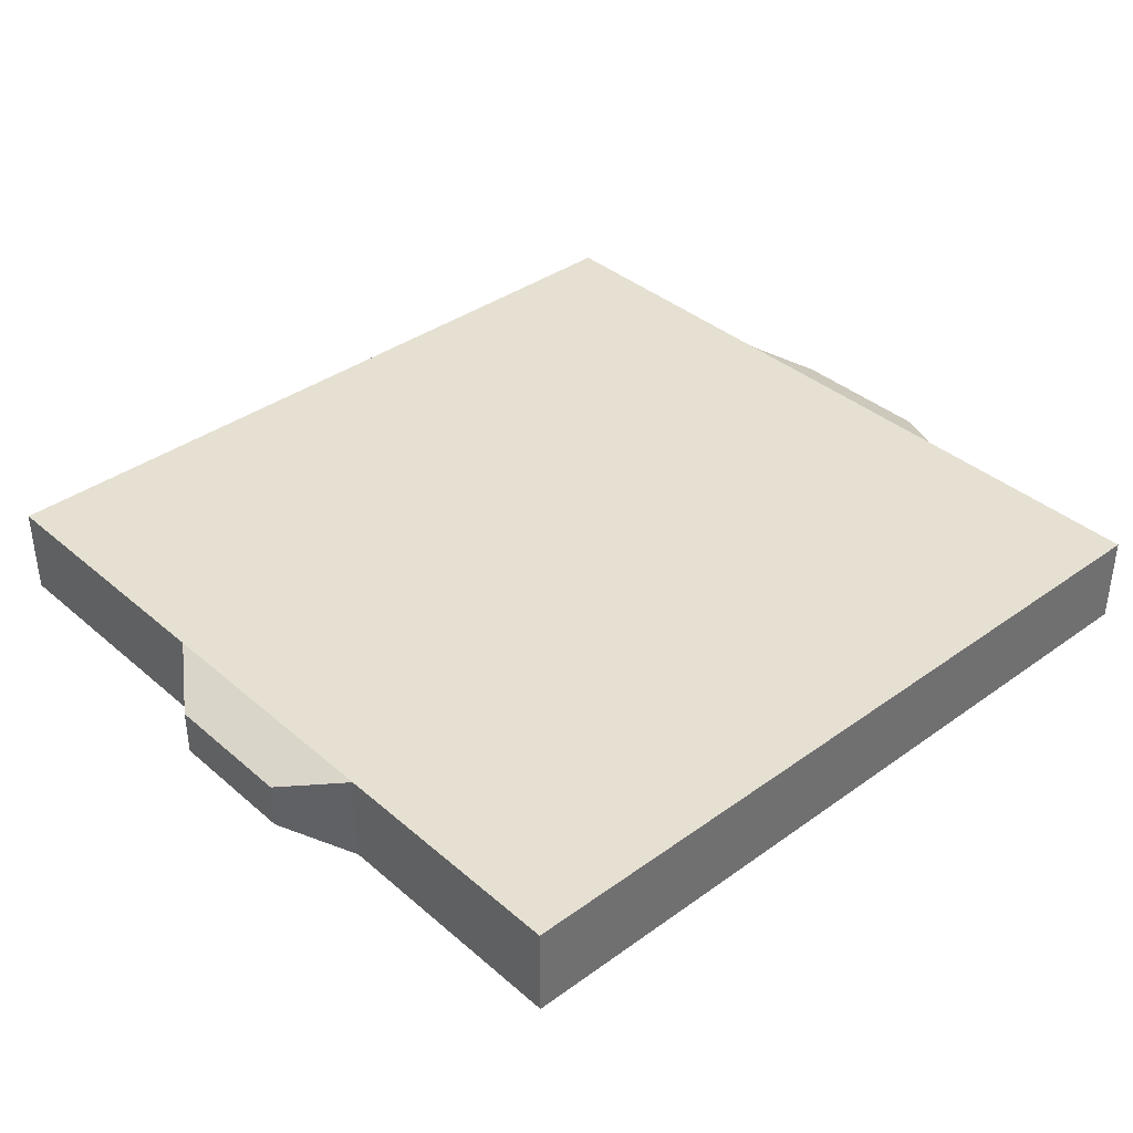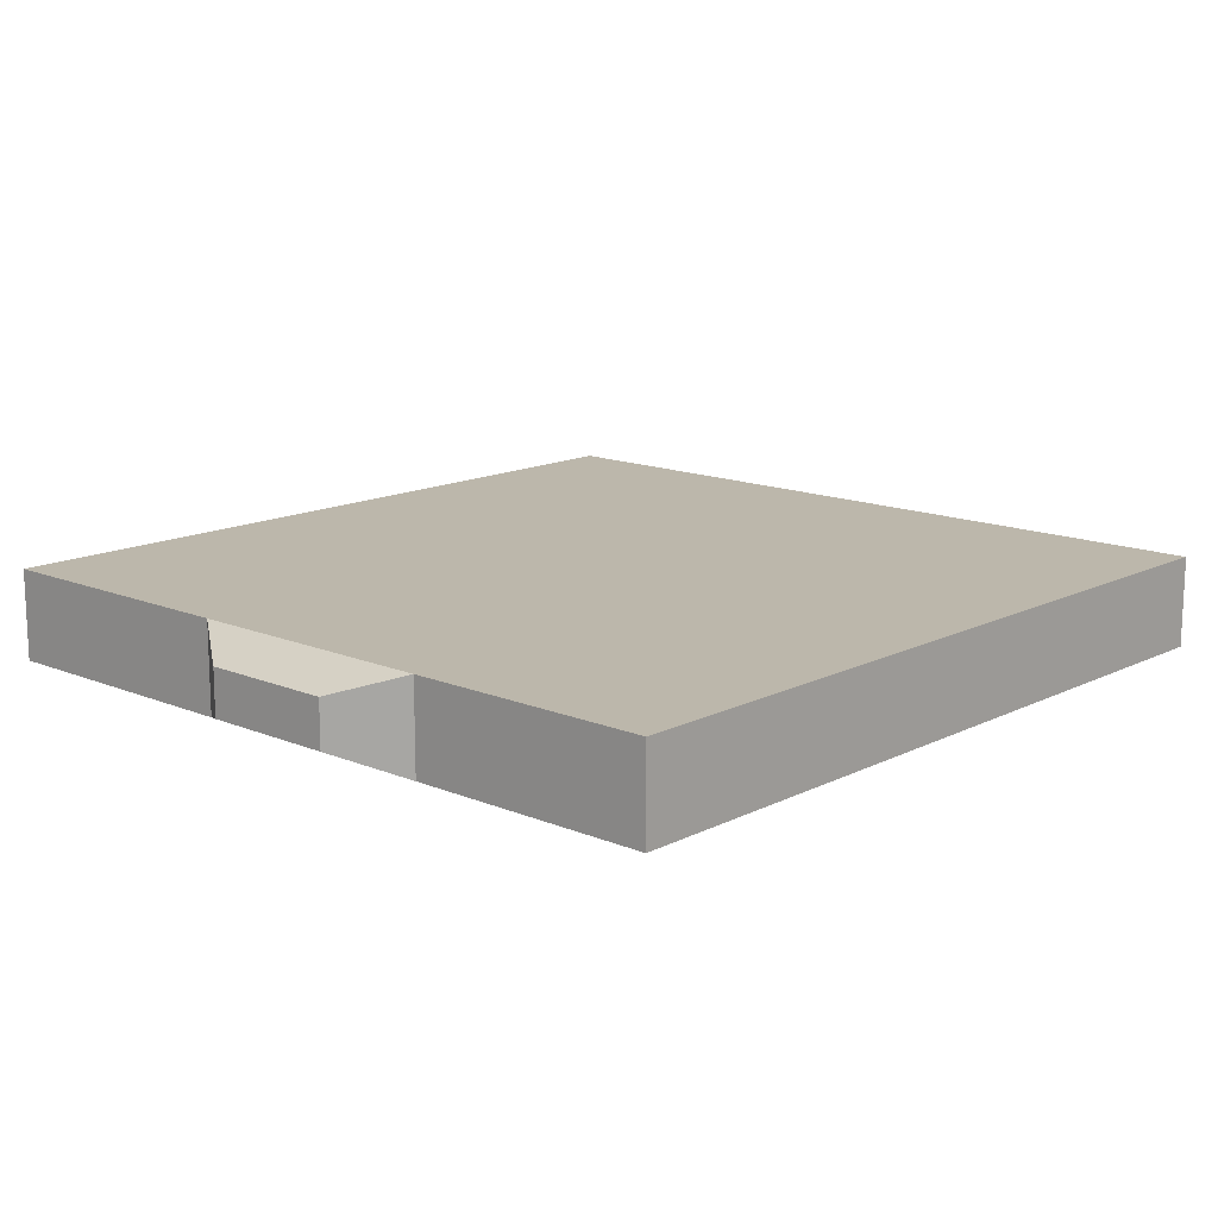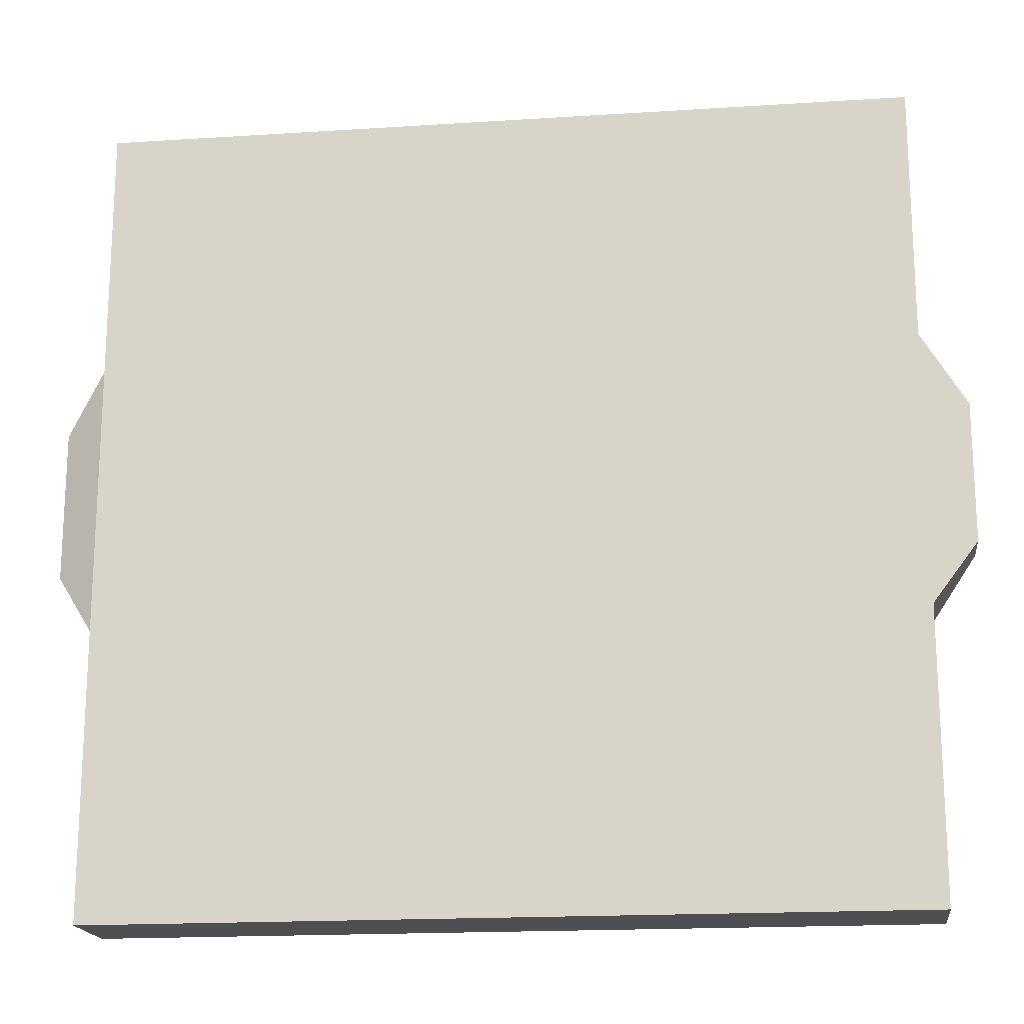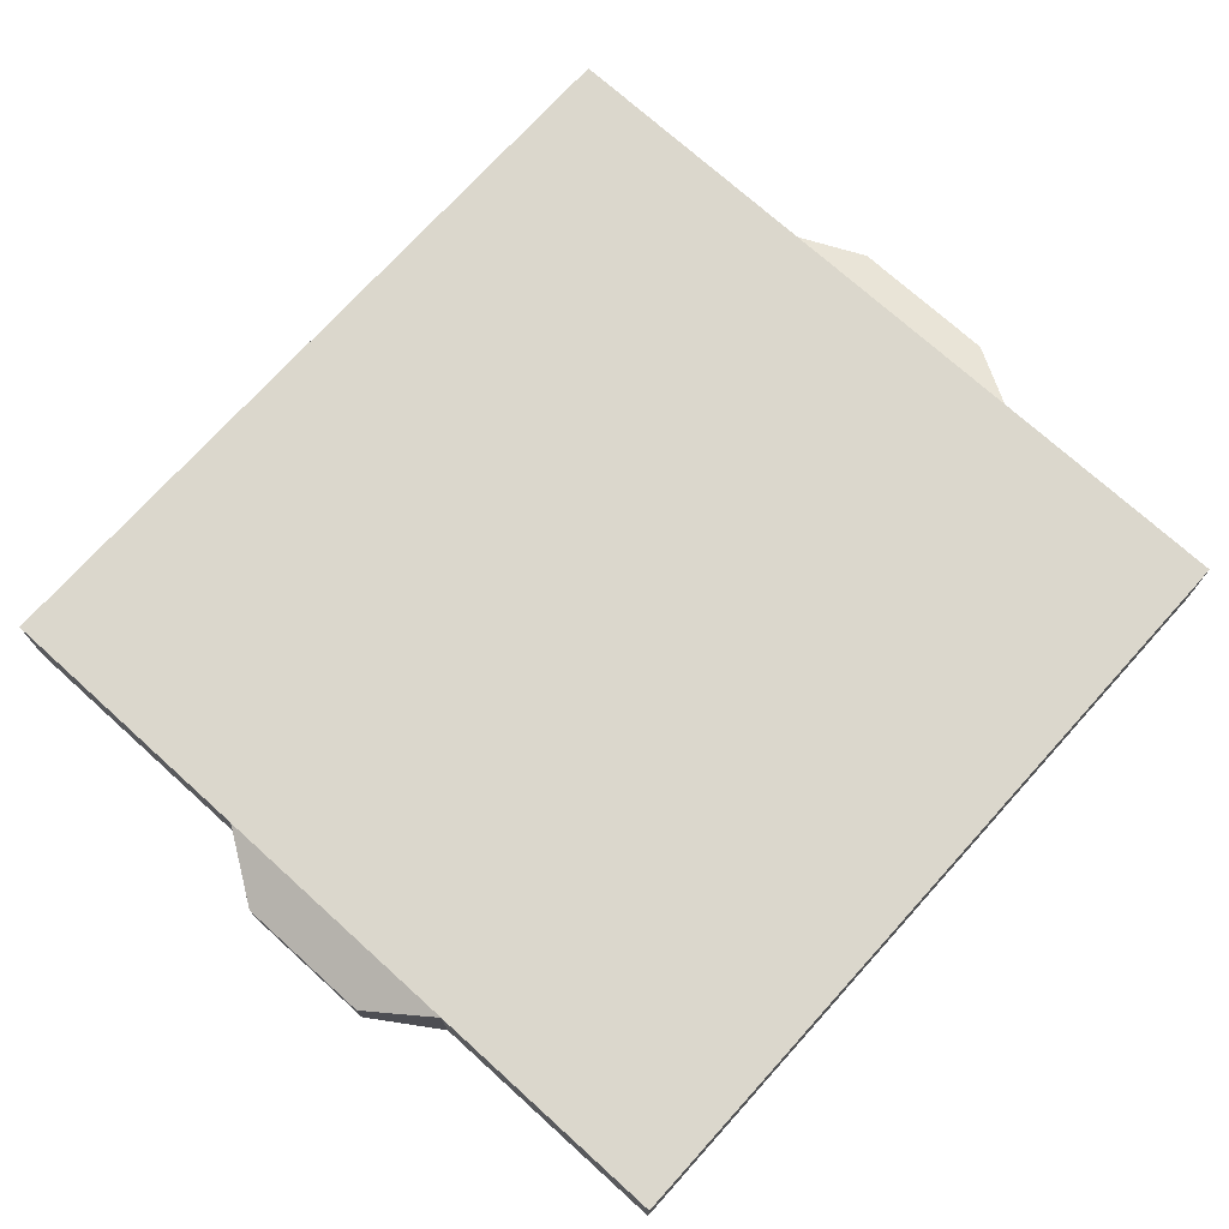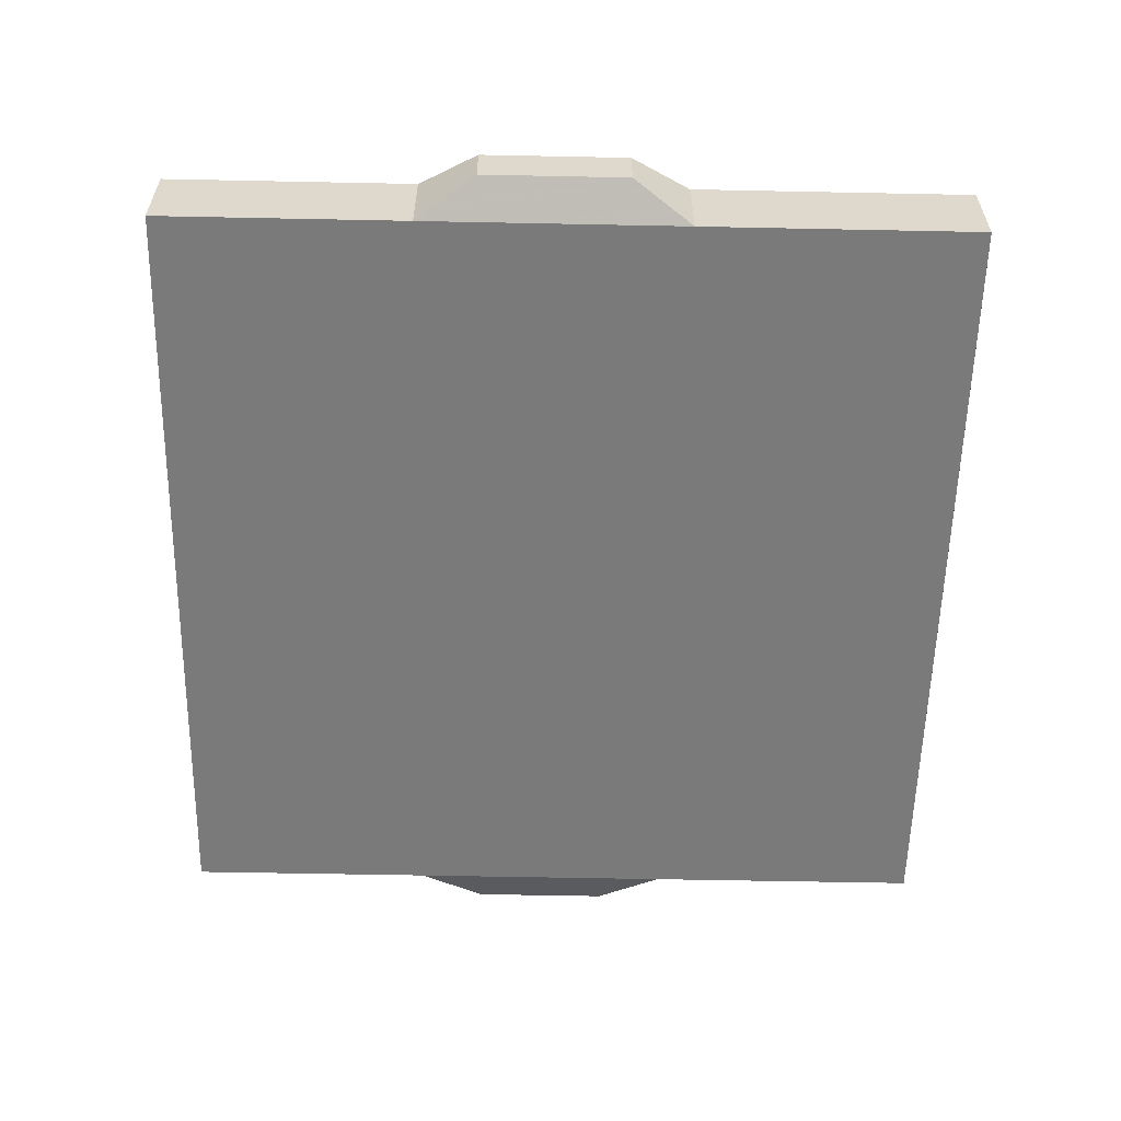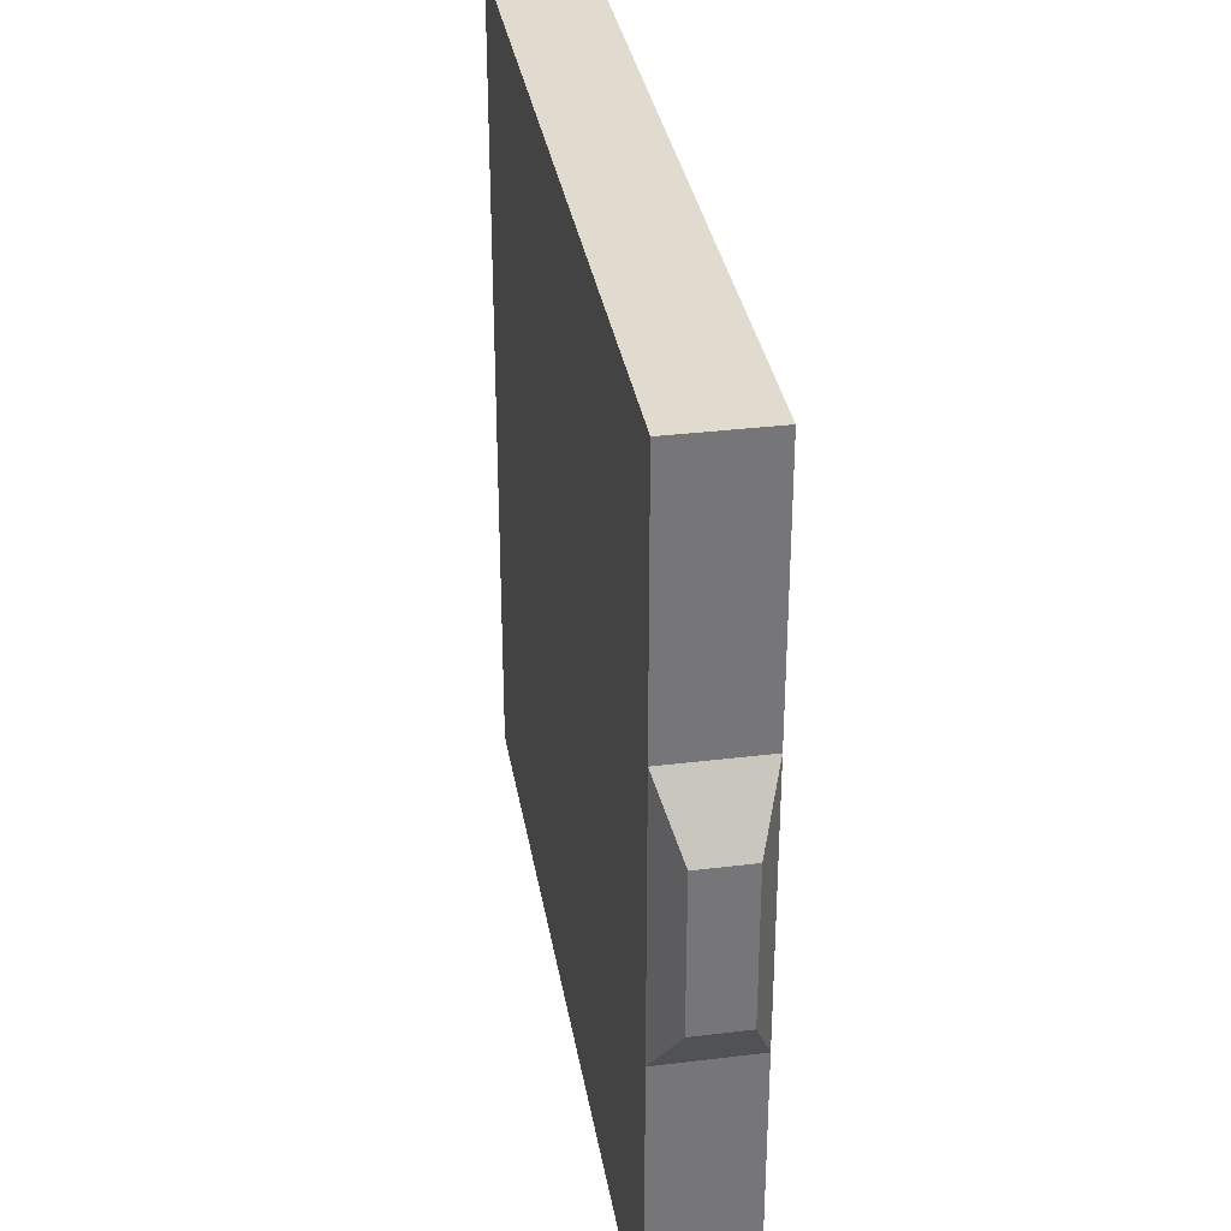
<metadata>
{"format":"obj","ext":"obj","renderer":"f3d","projection":"perspective","resolution":1024,"background":"white","views":[{"elev":37.7,"azim":-42.5,"up":"+Y"},{"elev":14.3,"azim":-47.6,"up":"+Y"},{"elev":-17.9,"azim":-172.8,"up":"+Z"},{"elev":73.1,"azim":-47.9,"up":"+Y"},{"elev":-58.1,"azim":88.8,"up":"+Y"},{"elev":33.5,"azim":80.5,"up":"+Z"}]}
</metadata>
<code>
o Cube.001
v 31.33 3.581 -31.33
v -31.33 3.581 -31.33
v -31.33 -3.581 -31.33
v 31.33 -3.581 -31.33
v 31.33 3.581 31.33
v 31.33 -3.581 31.33
v -31.33 -3.581 31.33
v -31.33 3.581 31.33
v 28.23 3.581 10.44
v 28.23 3.581 28.23
v -28.23 3.581 28.23
v -28.23 3.581 10.44
v -31.33 3.581 11.59
v -31.33 -3.581 11.59
v -27.43 -3.581 27.43
v 27.43 -3.581 27.43
v 27.43 -3.581 27.43
v -27.43 -3.581 27.43
v 31.33 3.581 -9.296
v 31.33 -3.581 -9.296
v -27.43 -3.581 -27.43
v 27.43 -3.581 -27.43
v -27.43 -3.581 -8.141
v -31.33 -3.581 -9.296
v 27.43 -3.581 10.15
v 31.33 -3.581 11.59
v 28.23 3.581 -28.23
v -28.23 3.581 -28.23
v 28.23 3.581 -8.378
v -27.43 -3.581 10.15
v 27.43 -3.581 10.15
v 27.43 -3.581 -8.141
v 27.43 -3.581 -27.43
v 27.43 -3.581 -8.141
v -27.43 -3.581 10.15
v -27.43 -3.581 -27.43
v -27.43 -3.581 -8.141
v -28.23 3.581 -8.378
v -31.33 3.581 -9.296
v 31.33 3.581 11.59
v 31.33 -3.581 -9.296
v 31.33 3.581 -9.296
v -34.9 -1.841 6.514
v -34.9 1.841 6.514
v 34.42 -1.977 -4.619
v 34.42 1.977 -4.619
v 31.33 3.581 11.59
v 31.33 -3.581 11.59
v 34.42 1.977 6.912
v 34.42 -1.977 6.912
v -34.9 1.841 -4.221
v -34.9 -1.841 -4.221
f 1 2 3 4
f 5 6 7 8
f 9 10 11 12
f 13 8 7 14
f 15 16 17 18
f 19 1 4 20
f 21 22 4 3
f 23 21 3 24
f 25 16 6 26
f 16 15 7 6
f 2 1 27 28
f 1 19 29 27
f 12 11 8 13
f 11 10 5 8
f 30 18 17 31
f 32 22 33 34
f 35 15 18 30
f 22 21 36 33
f 21 23 37 36
f 23 35 30 37
f 16 25 31 17
f 25 32 34 31
f 36 37 34 33
f 37 30 31 34
f 28 38 39 2
f 38 12 13 39
f 10 9 40 5
f 9 29 19 40
f 22 32 20 4
f 32 25 26 20
f 15 35 14 7
f 35 23 24 14
f 5 40 26 6
f 19 20 41 42
f 2 39 24 3
f 13 14 43 44
f 27 29 38 28
f 29 9 12 38
f 42 41 45 46
f 26 40 47 48
f 20 26 48 41
f 40 19 42 47
f 49 46 45 50
f 48 47 49 50
f 41 48 50 45
f 47 42 46 49
f 51 44 43 52
f 24 39 51 52
f 14 24 52 43
f 39 13 44 51

</code>
